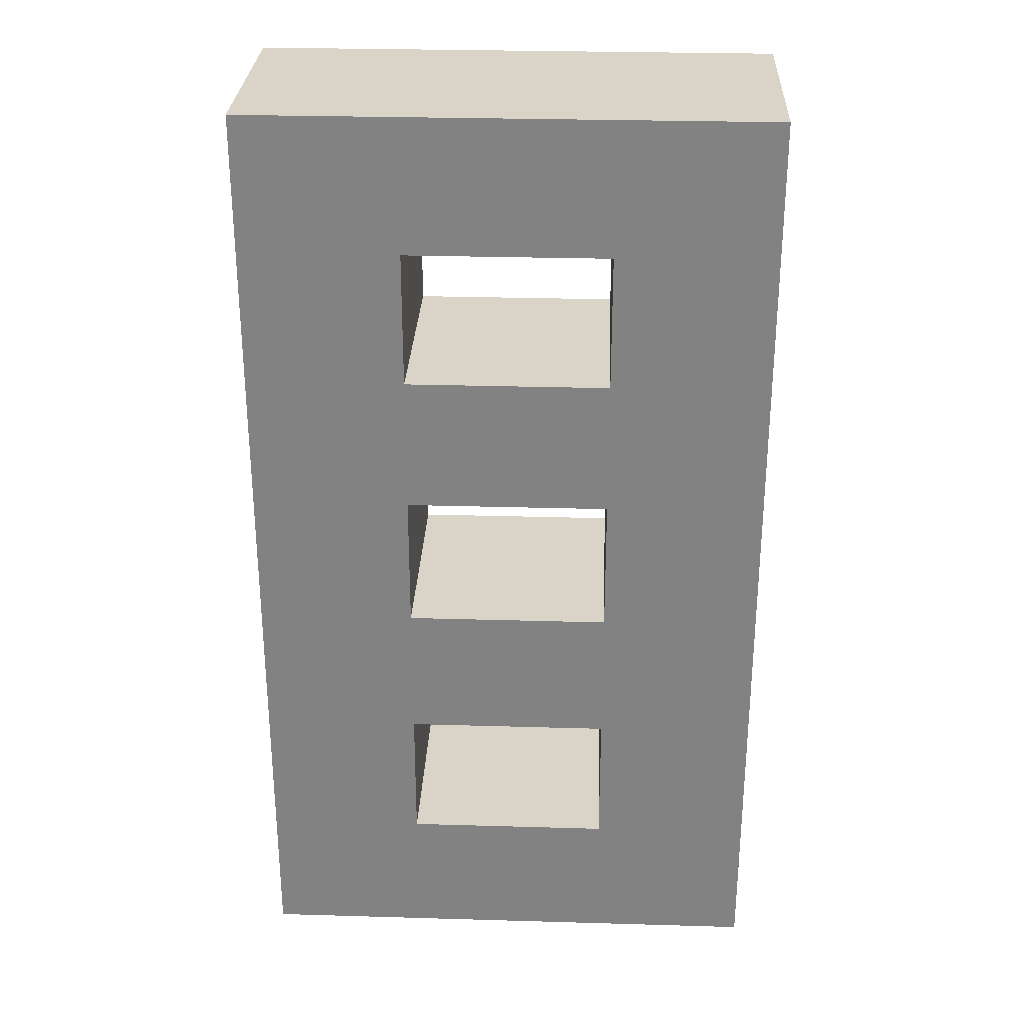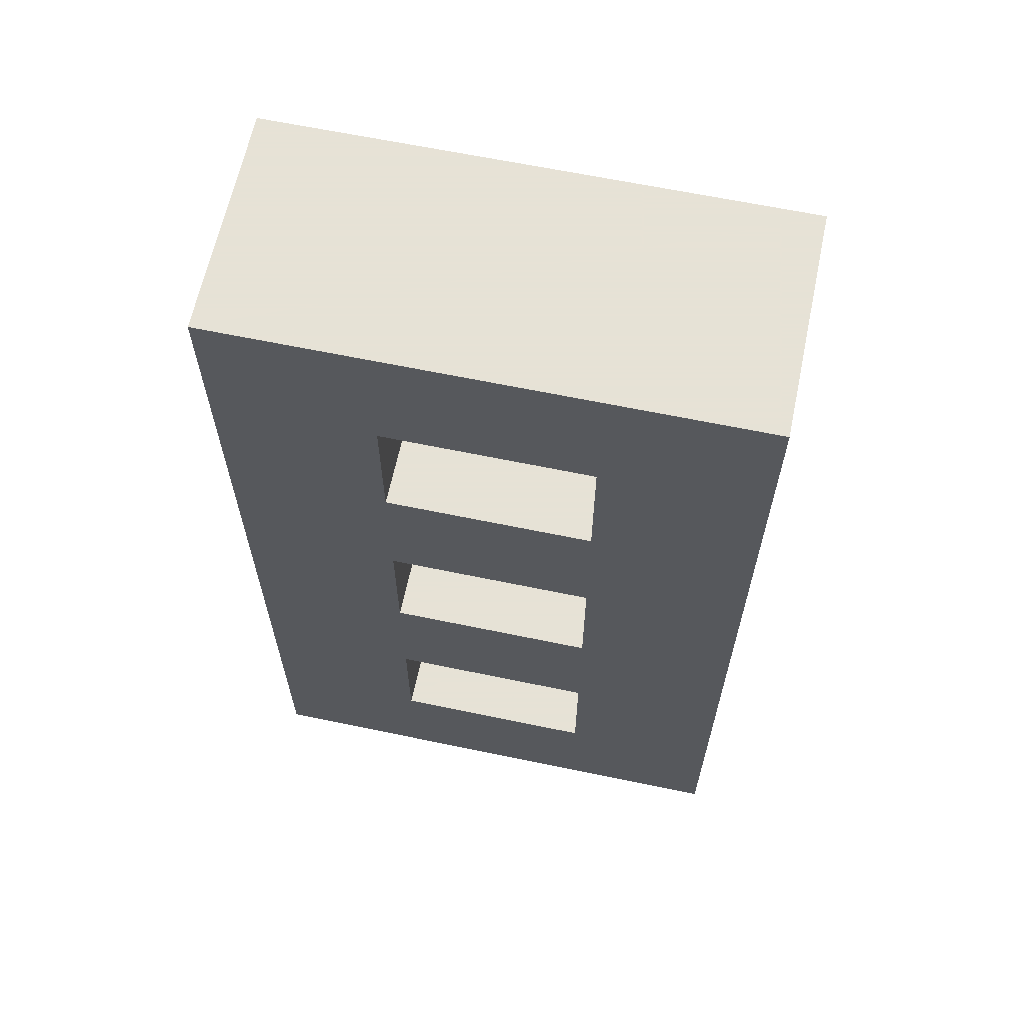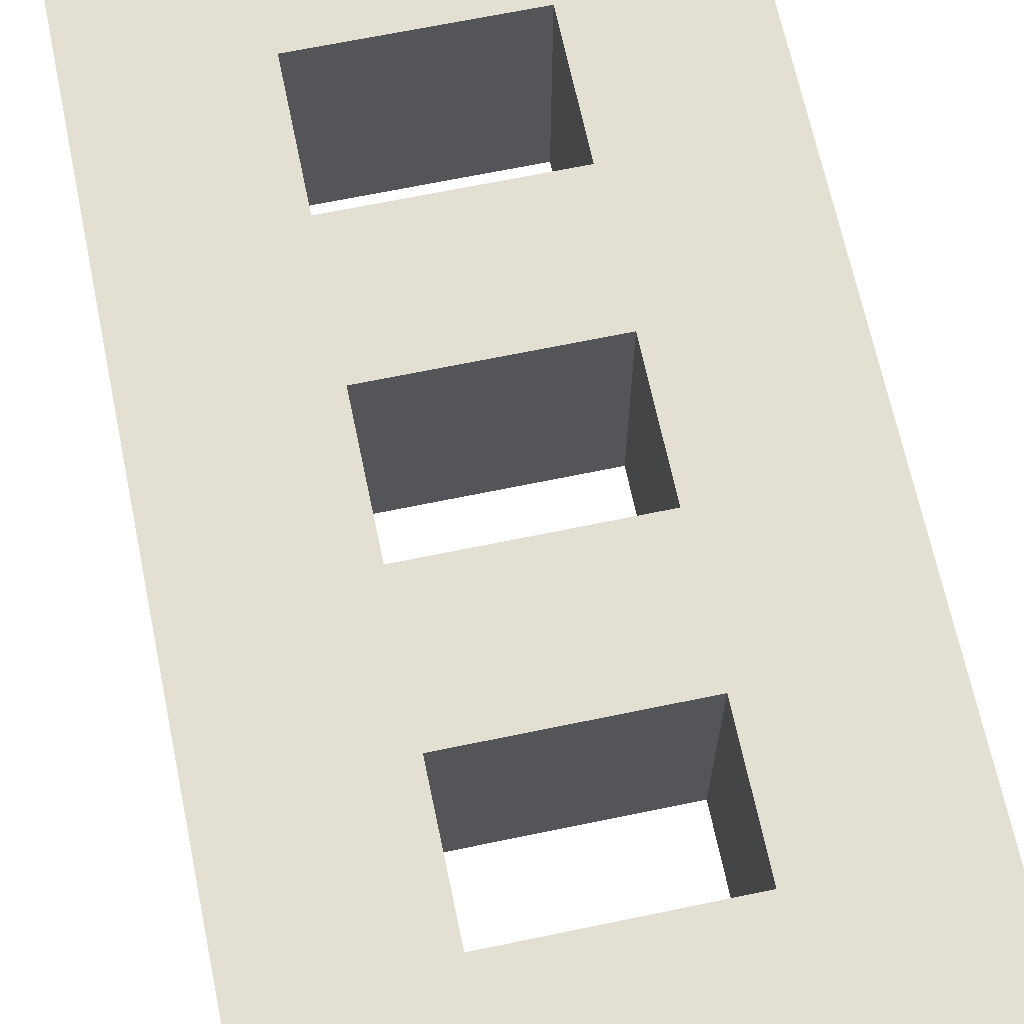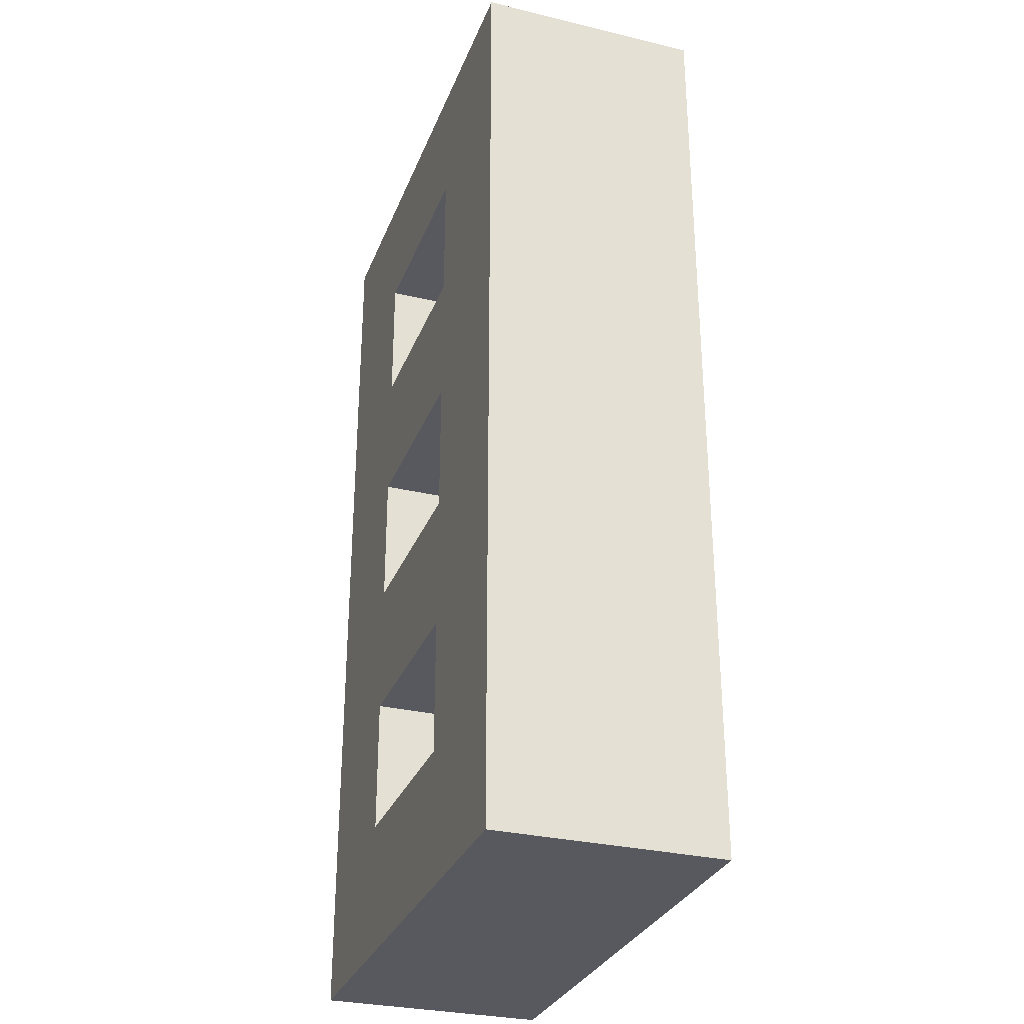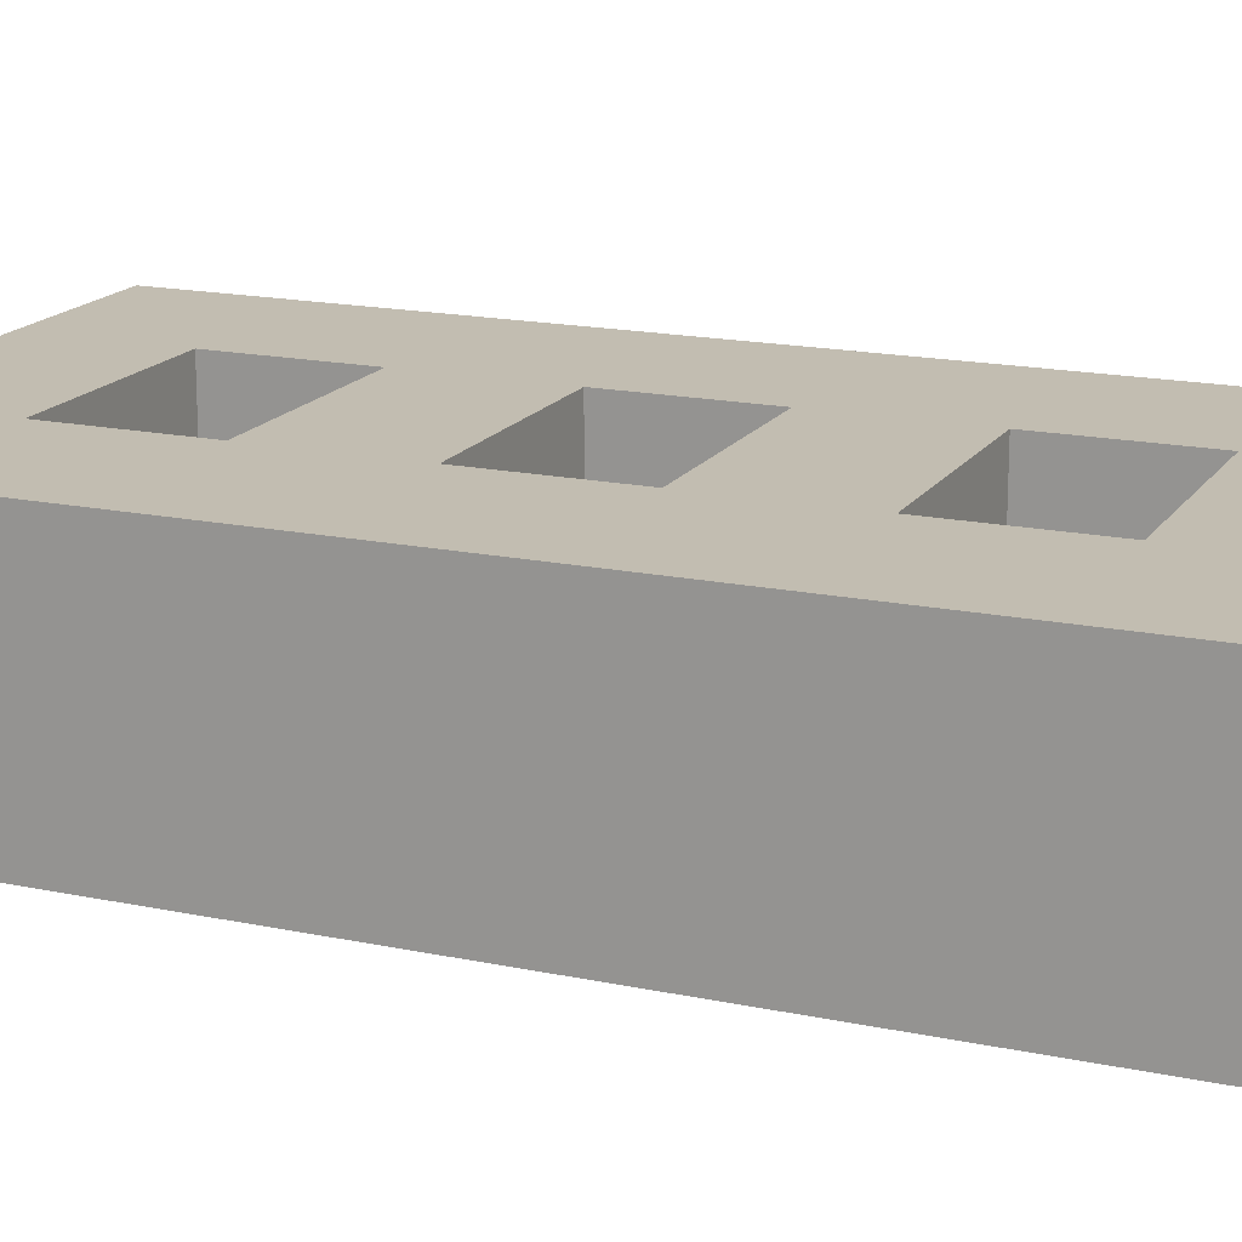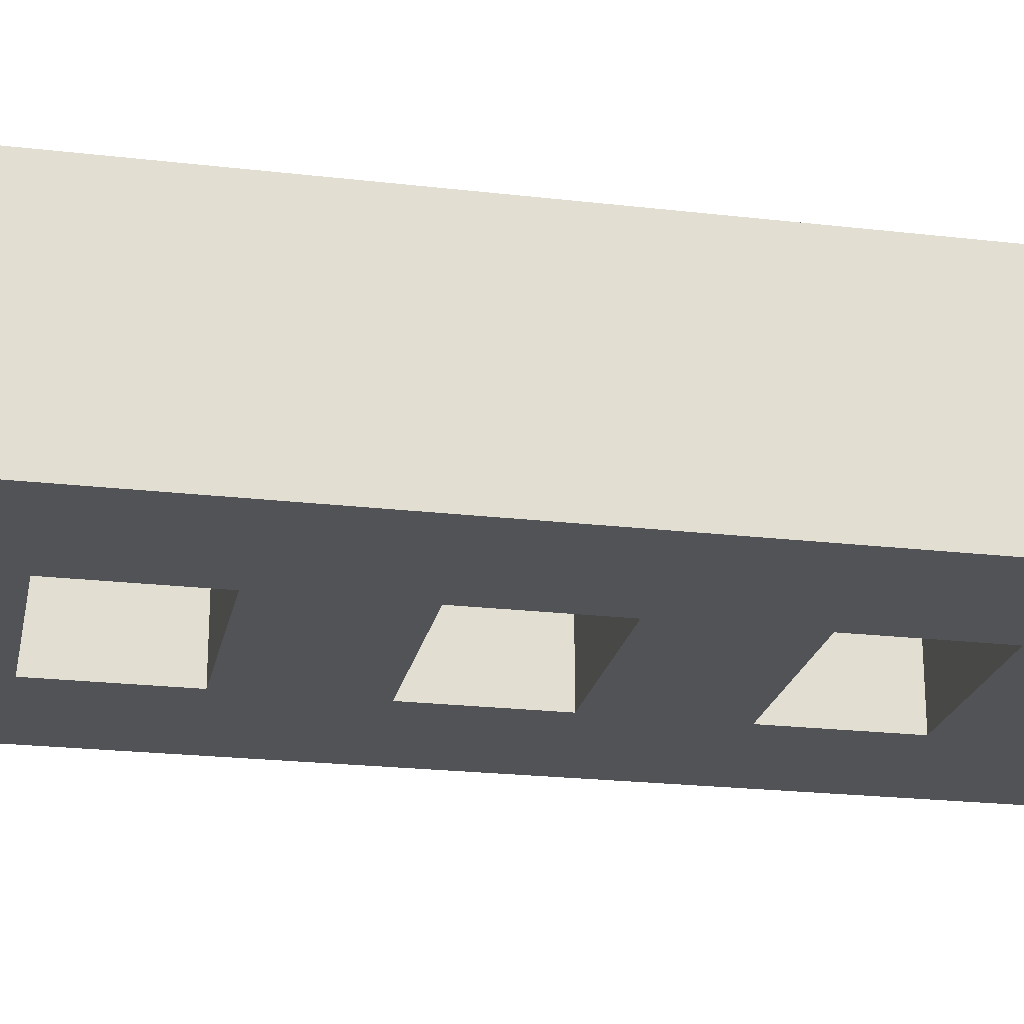
<metadata>
{"format":"obj","ext":"obj","renderer":"f3d","projection":"perspective","resolution":1024,"background":"white","views":[{"elev":28.8,"azim":-177.5,"up":"+Y"},{"elev":63.8,"azim":11.9,"up":"+Y"},{"elev":66.6,"azim":168.2,"up":"+Z"},{"elev":-30.4,"azim":71.0,"up":"+Y"},{"elev":17.0,"azim":-67.0,"up":"+Z"},{"elev":-22.3,"azim":-101.4,"up":"+Z"}]}
</metadata>
<code>
v -11.5 21 5
v -11.5 -21 5
v 11.5 -21 5
v 11.5 21 5
v -11.5 21 -5
v -11.5 -21 -5
v 11.5 -21 -5
v 11.5 21 -5
v -4.5 -9 5
v -4.5 -15 5
v 4.5 -15 5
v 4.5 -9 5
v -4.5 -9 -5
v -4.5 -15 -5
v 4.5 -15 -5
v 4.5 -9 -5
v -4.5 3 5
v -4.5 -3 5
v 4.5 -3 5
v 4.5 3 5
v -4.5 3 -5
v -4.5 -3 -5
v 4.5 -3 -5
v 4.5 3 -5
v -4.5 15 5
v -4.5 9 5
v 4.5 9 5
v 4.5 15 5
v -4.5 15 -5
v -4.5 9 -5
v 4.5 9 -5
v 4.5 15 -5
f 2 1 5
f 2 5 6
f 7 8 4
f 7 4 3
f 1 4 8
f 1 8 5
f 2 6 7
f 2 7 3
f 10 14 13
f 10 13 9
f 15 11 12
f 15 12 16
f 10 11 15
f 10 15 14
f 9 13 16
f 9 16 12
f 18 22 21
f 18 21 17
f 23 19 20
f 23 20 24
f 18 19 23
f 18 23 22
f 17 21 24
f 17 24 20
f 26 30 29
f 26 29 25
f 31 27 28
f 31 28 32
f 26 27 31
f 26 31 30
f 25 29 32
f 25 32 28
f 18 9 12
f 18 12 19
f 26 17 20
f 26 20 27
f 2 10 9
f 2 9 18
f 2 18 17
f 2 17 26
f 2 26 25
f 2 25 1
f 1 25 28
f 1 28 4
f 4 28 27
f 4 27 20
f 4 20 19
f 4 19 12
f 4 12 11
f 4 11 3
f 3 11 10
f 3 10 2
f 22 16 13
f 22 23 16
f 30 24 21
f 30 31 24
f 6 13 14
f 6 22 13
f 6 21 22
f 6 30 21
f 6 29 30
f 6 5 29
f 5 32 29
f 5 8 32
f 8 31 32
f 8 24 31
f 8 23 24
f 8 16 23
f 8 15 16
f 8 7 15
f 7 14 15
f 7 6 14

</code>
